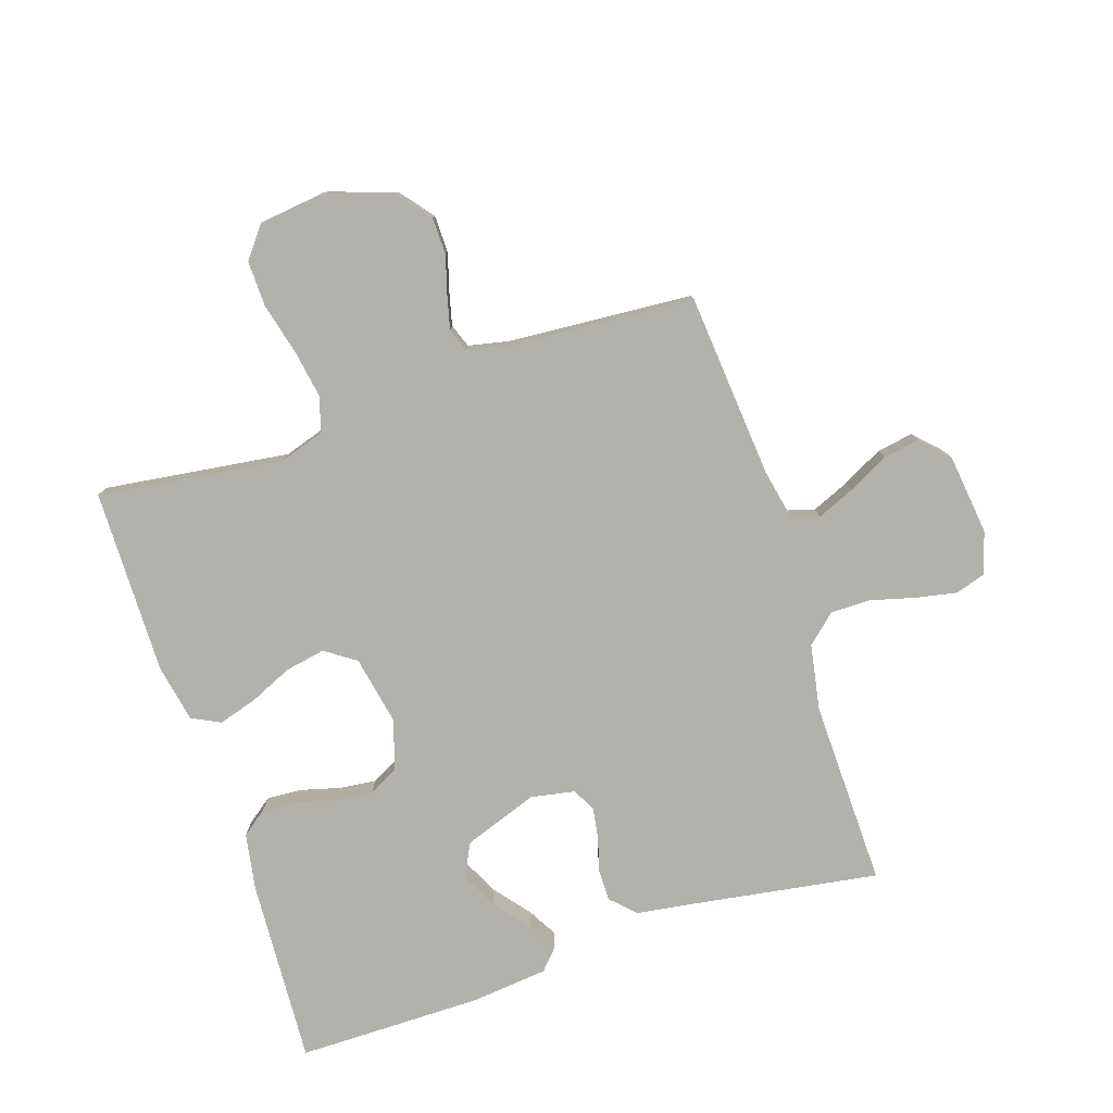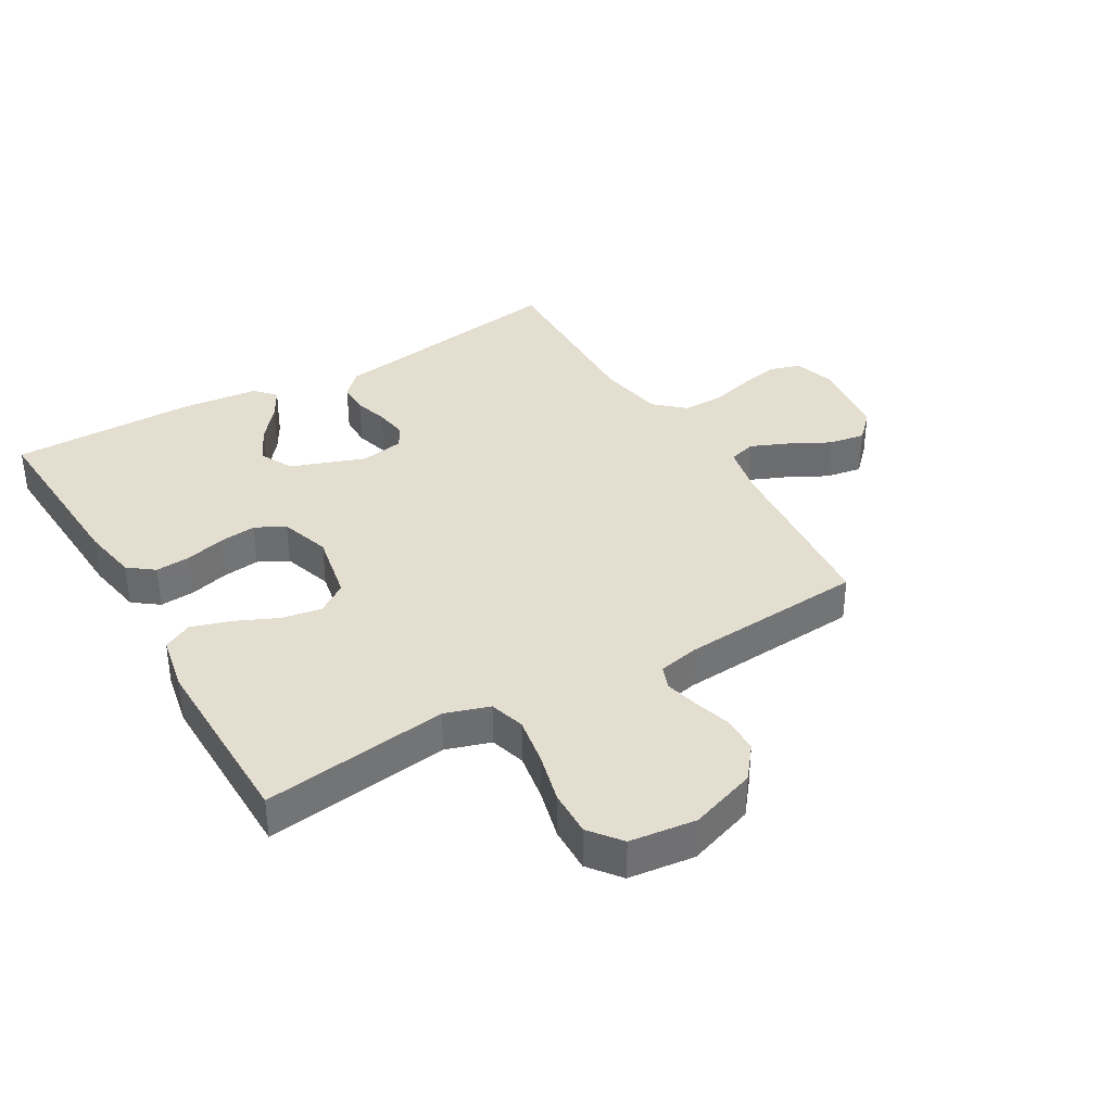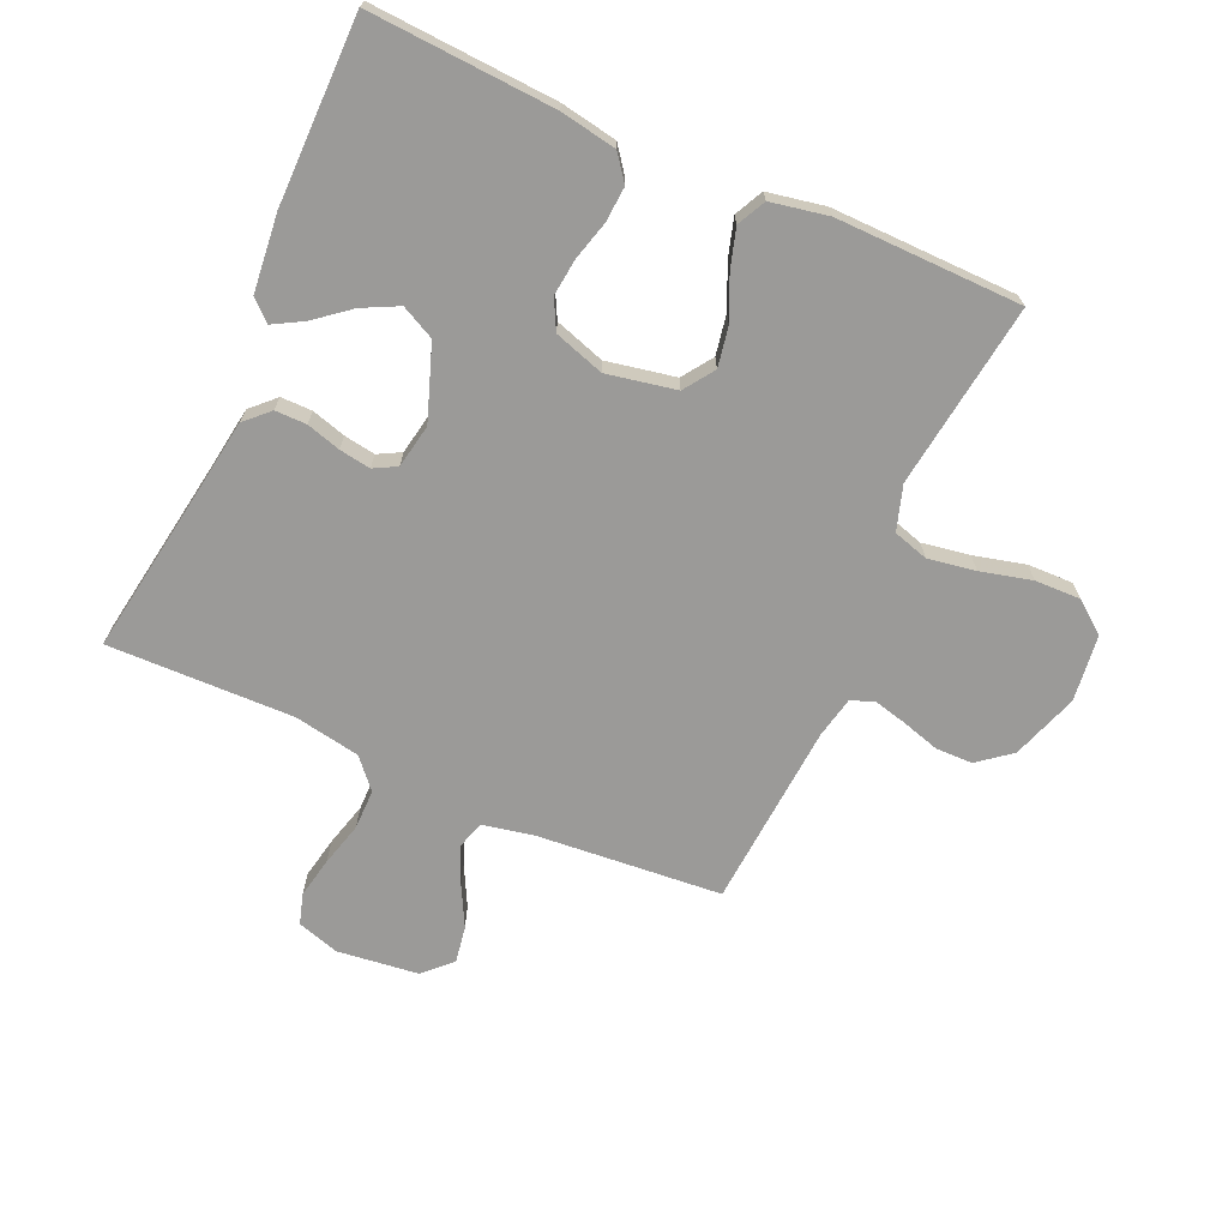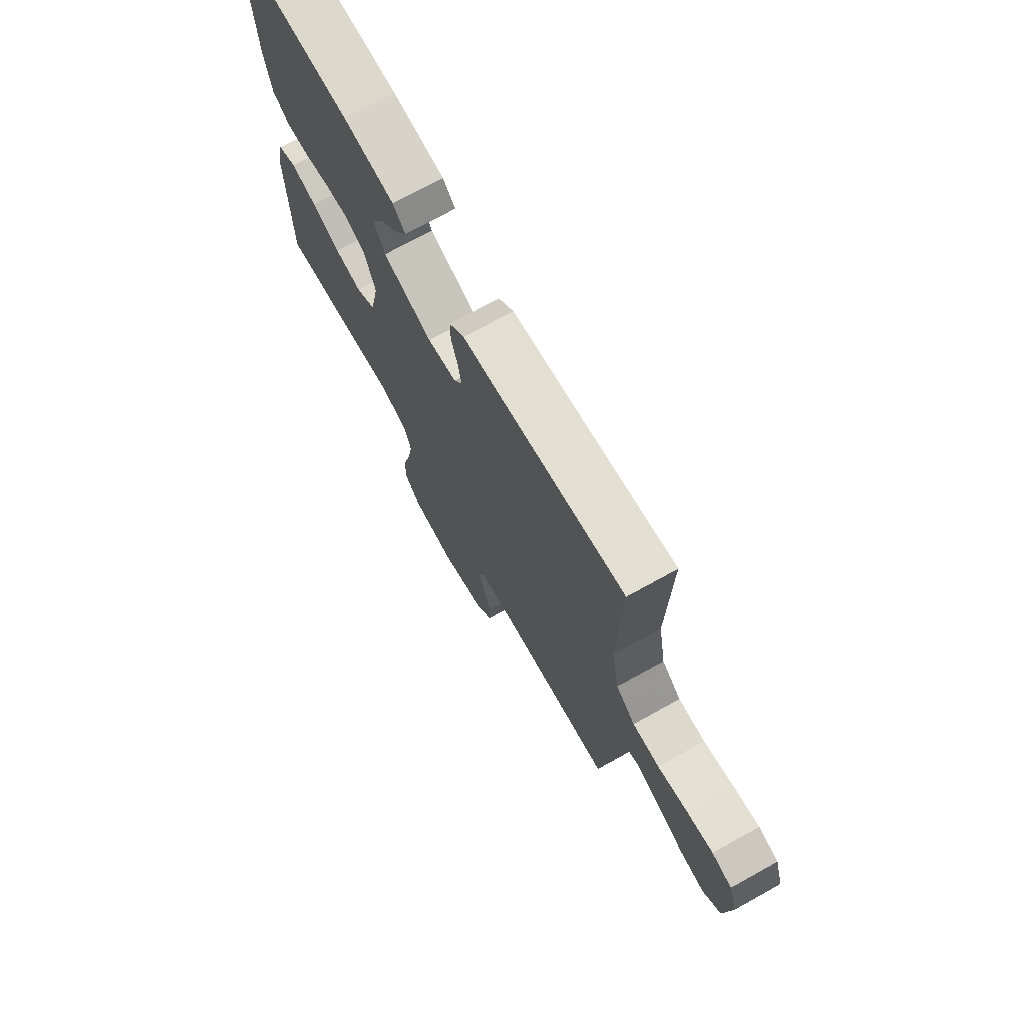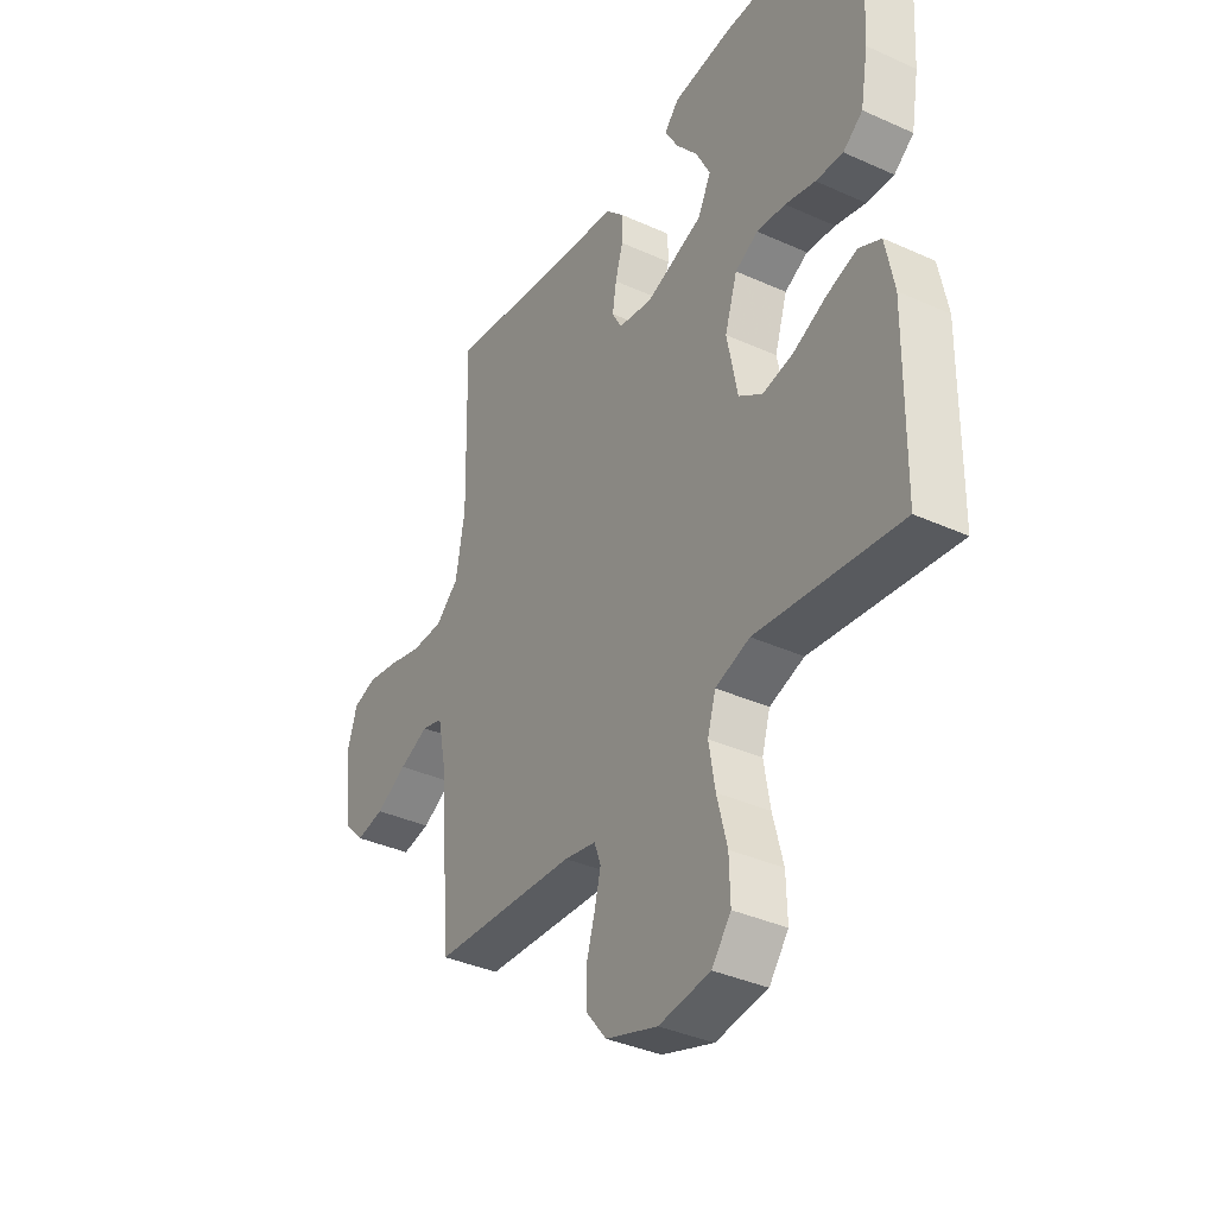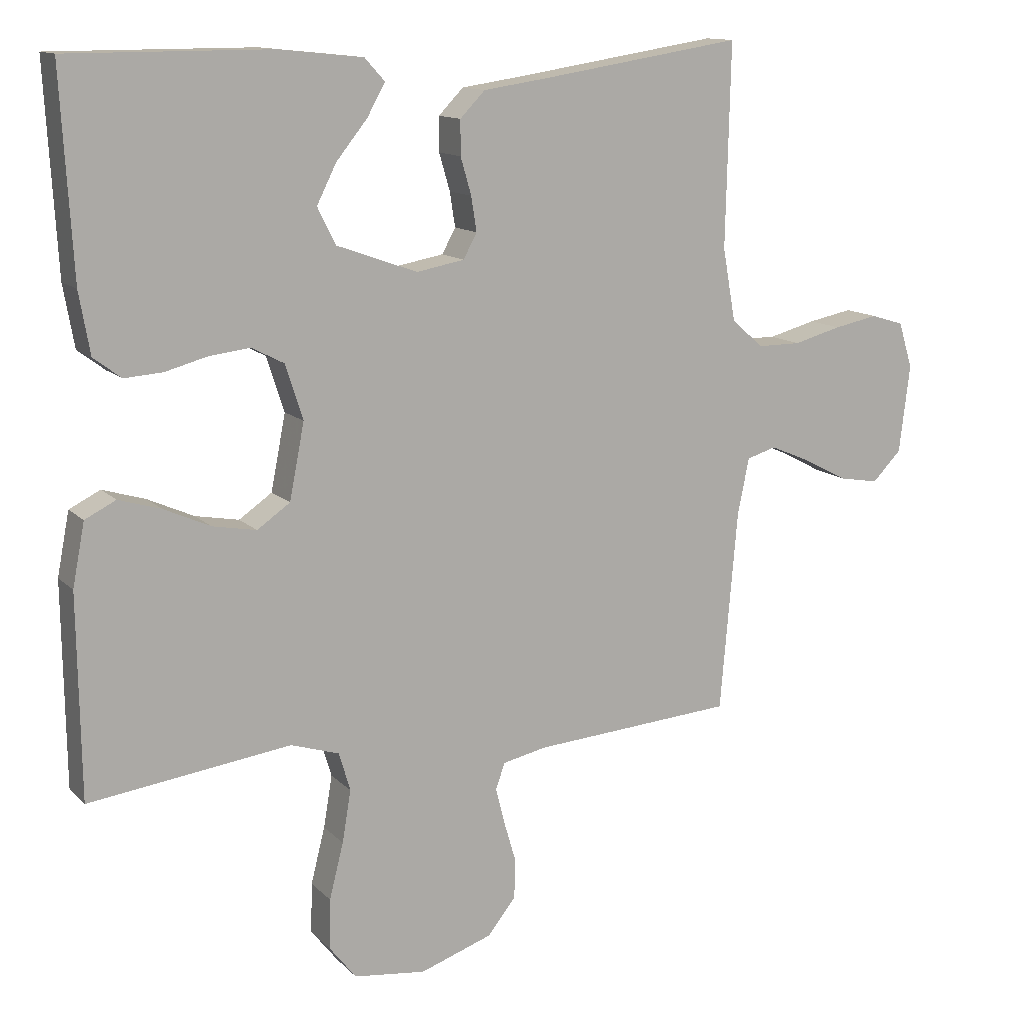
<metadata>
{"format":"obj","ext":"obj","renderer":"f3d","projection":"perspective","resolution":1024,"background":"white","views":[{"elev":-79.1,"azim":-161.8,"up":"+Y"},{"elev":36.5,"azim":149.7,"up":"+Y"},{"elev":-69.4,"azim":65.9,"up":"+Y"},{"elev":72.7,"azim":-119.0,"up":"+Z"},{"elev":-37.2,"azim":59.8,"up":"+Z"},{"elev":12.8,"azim":153.5,"up":"+Z"}]}
</metadata>
<code>
v 0.5 0.07 0.5
v 0.483 0.07 0.2
v 0.467 0.07 0.109
v 0.426 0.07 0.078
v 0.369 0.07 0.082
v 0.306 0.07 0.099
v 0.246 0.07 0.106
v 0.198 0.07 0.081
v 0.172 0.07 0
v 0.194 0.07 -0.112
v 0.243 0.07 -0.146
v 0.308 0.07 -0.134
v 0.377 0.07 -0.103
v 0.44 0.07 -0.084
v 0.486 0.07 -0.107
v 0.504 0.07 -0.2
v 0.5 0.07 -0.5
v 0.2 0.07 -0.46
v 0.128 0.07 -0.483
v 0.111 0.07 -0.54
v 0.124 0.07 -0.617
v 0.145 0.07 -0.7
v 0.147 0.07 -0.774
v 0.107 0.07 -0.825
v 0 0.07 -0.838
v -0.108 0.07 -0.801
v -0.15 0.07 -0.748
v -0.151 0.07 -0.688
v -0.133 0.07 -0.627
v -0.12 0.07 -0.574
v -0.134 0.07 -0.536
v -0.2 0.07 -0.522
v -0.5 0.07 -0.5
v -0.526 0.07 -0.2
v -0.543 0.07 -0.118
v -0.587 0.07 -0.105
v -0.648 0.07 -0.131
v -0.713 0.07 -0.165
v -0.772 0.07 -0.175
v -0.815 0.07 -0.131
v -0.831 0.07 0
v -0.81 0.07 0.068
v -0.761 0.07 0.083
v -0.695 0.07 0.07
v -0.624 0.07 0.051
v -0.559 0.07 0.051
v -0.512 0.07 0.093
v -0.493 0.07 0.2
v -0.5 0.07 0.5
v -0.2 0.07 0.453
v -0.104 0.07 0.439
v -0.067 0.07 0.401
v -0.067 0.07 0.35
v -0.083 0.07 0.295
v -0.091 0.07 0.244
v -0.071 0.07 0.207
v 0 0.07 0.194
v 0.12 0.07 0.237
v 0.147 0.07 0.291
v 0.118 0.07 0.349
v 0.072 0.07 0.406
v 0.045 0.07 0.454
v 0.075 0.07 0.487
v 0.2 0.07 0.5
v 0.5 0 0.5
v 0.483 0 0.2
v 0.467 0 0.109
v 0.426 0 0.078
v 0.369 0 0.082
v 0.306 0 0.099
v 0.246 0 0.106
v 0.198 0 0.081
v 0.172 0 0
v 0.194 0 -0.112
v 0.243 0 -0.146
v 0.308 0 -0.134
v 0.377 0 -0.103
v 0.44 0 -0.084
v 0.486 0 -0.107
v 0.504 0 -0.2
v 0.5 0 -0.5
v 0.2 0 -0.46
v 0.128 0 -0.483
v 0.111 0 -0.54
v 0.124 0 -0.617
v 0.145 0 -0.7
v 0.147 0 -0.774
v 0.107 0 -0.825
v 0 0 -0.838
v -0.108 0 -0.801
v -0.15 0 -0.748
v -0.151 0 -0.688
v -0.133 0 -0.627
v -0.12 0 -0.574
v -0.134 0 -0.536
v -0.2 0 -0.522
v -0.5 0 -0.5
v -0.526 0 -0.2
v -0.543 0 -0.118
v -0.587 0 -0.105
v -0.648 0 -0.131
v -0.713 0 -0.165
v -0.772 0 -0.175
v -0.815 0 -0.131
v -0.831 0 0
v -0.81 0 0.068
v -0.761 0 0.083
v -0.695 0 0.07
v -0.624 0 0.051
v -0.559 0 0.051
v -0.512 0 0.093
v -0.493 0 0.2
v -0.5 0 0.5
v -0.2 0 0.453
v -0.104 0 0.439
v -0.067 0 0.401
v -0.067 0 0.35
v -0.083 0 0.295
v -0.091 0 0.244
v -0.071 0 0.207
v 0 0 0.194
v 0.12 0 0.237
v 0.147 0 0.291
v 0.118 0 0.349
v 0.072 0 0.406
v 0.045 0 0.454
v 0.075 0 0.487
v 0.2 0 0.5
f 3 4 5
f 2 3 5
f 1 2 5
f 64 1 5
f 63 64 5
f 62 63 5
f 61 62 5
f 60 61 5
f 59 60 5 6
f 58 59 6 7
f 57 58 7 8
f 56 57 8 9
f 52 53 54
f 51 52 54
f 50 51 54
f 50 54 55
f 49 50 55
f 48 49 55
f 47 48 55 56
f 43 44 45
f 42 43 45
f 41 42 45
f 40 41 45
f 39 40 45
f 38 39 45
f 37 38 45
f 36 37 45 46
f 56 9 10
f 47 56 10
f 46 47 10
f 36 46 10
f 35 36 10
f 27 28 29
f 26 27 29
f 25 26 29
f 24 25 29
f 23 24 29
f 22 23 29
f 21 22 29
f 20 21 29 30
f 19 20 30 31
f 16 17 18
f 15 16 18
f 14 15 18
f 13 14 18
f 12 13 18
f 19 31 32
f 18 19 32
f 12 18 32
f 11 12 32
f 10 11 32
f 35 10 32
f 34 35 32
f 32 33 34
f 69 68 67
f 69 67 66
f 69 66 65
f 69 65 128
f 69 128 127
f 69 127 126
f 69 126 125
f 69 125 124
f 70 69 124 123
f 71 70 123 122
f 72 71 122 121
f 73 72 121 120
f 118 117 116
f 118 116 115
f 118 115 114
f 119 118 114
f 119 114 113
f 119 113 112
f 120 119 112 111
f 109 108 107
f 109 107 106
f 109 106 105
f 109 105 104
f 109 104 103
f 109 103 102
f 109 102 101
f 110 109 101 100
f 74 73 120
f 74 120 111
f 74 111 110
f 74 110 100
f 74 100 99
f 93 92 91
f 93 91 90
f 93 90 89
f 93 89 88
f 93 88 87
f 93 87 86
f 93 86 85
f 94 93 85 84
f 95 94 84 83
f 82 81 80
f 82 80 79
f 82 79 78
f 82 78 77
f 82 77 76
f 96 95 83
f 96 83 82
f 96 82 76
f 96 76 75
f 96 75 74
f 96 74 99
f 96 99 98
f 98 97 96
f 1 65 66 2
f 2 66 67 3
f 3 67 68 4
f 4 68 69 5
f 5 69 70 6
f 6 70 71 7
f 7 71 72 8
f 8 72 73 9
f 9 73 74 10
f 10 74 75 11
f 11 75 76 12
f 12 76 77 13
f 13 77 78 14
f 14 78 79 15
f 15 79 80 16
f 16 80 81 17
f 17 81 82 18
f 18 82 83 19
f 19 83 84 20
f 20 84 85 21
f 21 85 86 22
f 22 86 87 23
f 23 87 88 24
f 24 88 89 25
f 25 89 90 26
f 26 90 91 27
f 27 91 92 28
f 28 92 93 29
f 29 93 94 30
f 30 94 95 31
f 31 95 96 32
f 32 96 97 33
f 33 97 98 34
f 34 98 99 35
f 35 99 100 36
f 36 100 101 37
f 37 101 102 38
f 38 102 103 39
f 39 103 104 40
f 40 104 105 41
f 41 105 106 42
f 42 106 107 43
f 43 107 108 44
f 44 108 109 45
f 45 109 110 46
f 46 110 111 47
f 47 111 112 48
f 48 112 113 49
f 49 113 114 50
f 50 114 115 51
f 51 115 116 52
f 52 116 117 53
f 53 117 118 54
f 54 118 119 55
f 55 119 120 56
f 56 120 121 57
f 57 121 122 58
f 58 122 123 59
f 59 123 124 60
f 60 124 125 61
f 61 125 126 62
f 62 126 127 63
f 63 127 128 64
f 64 128 65 1

</code>
